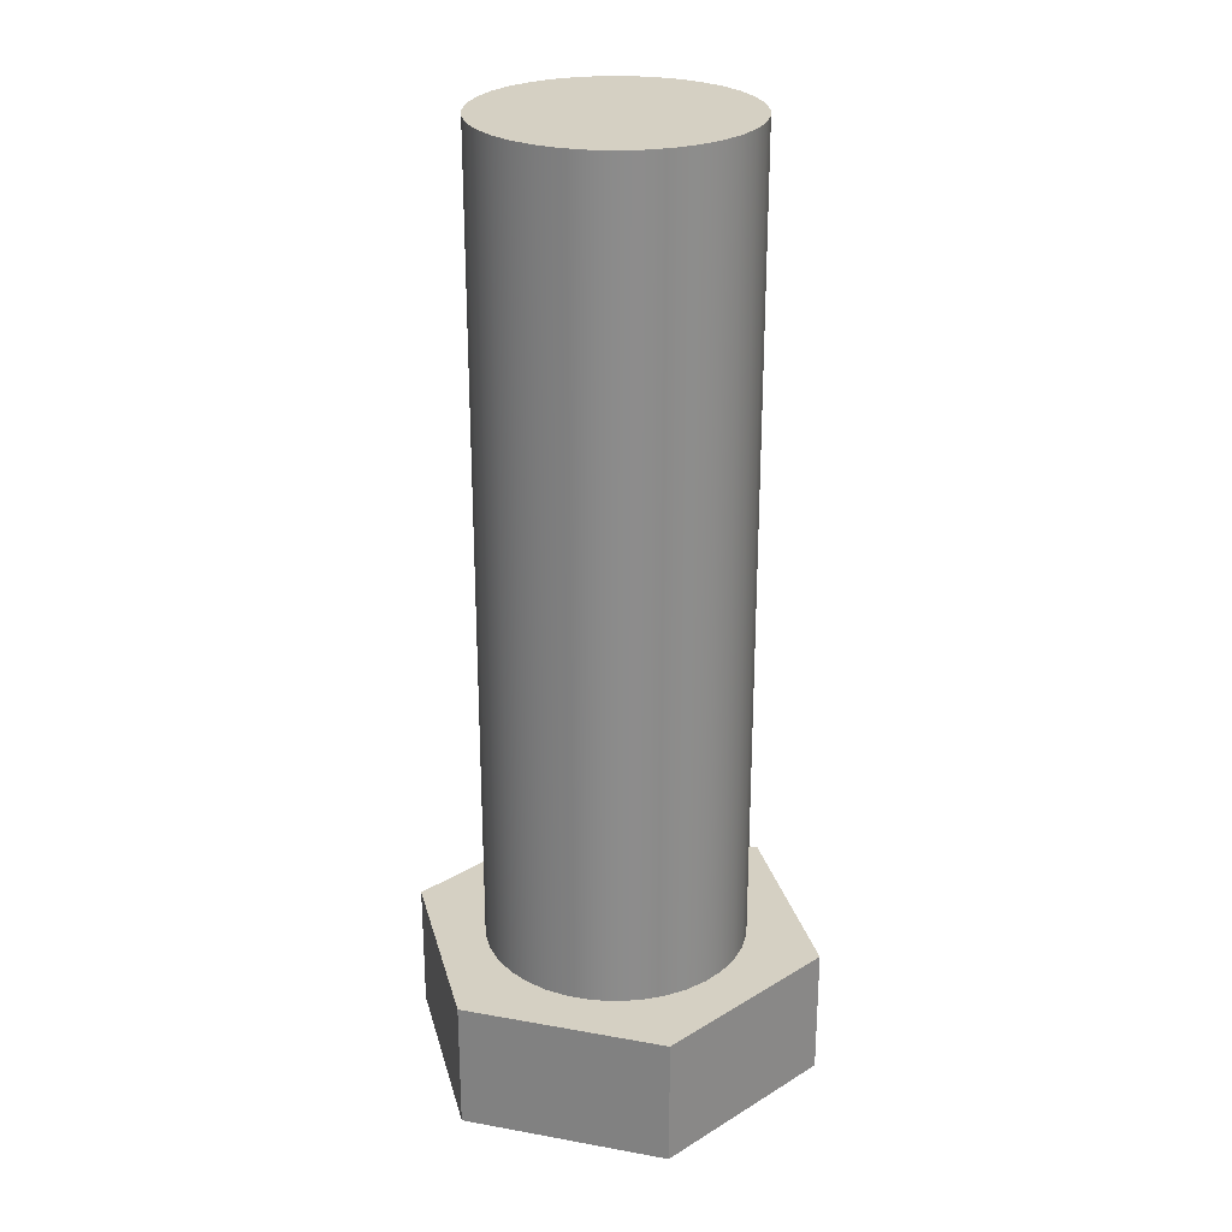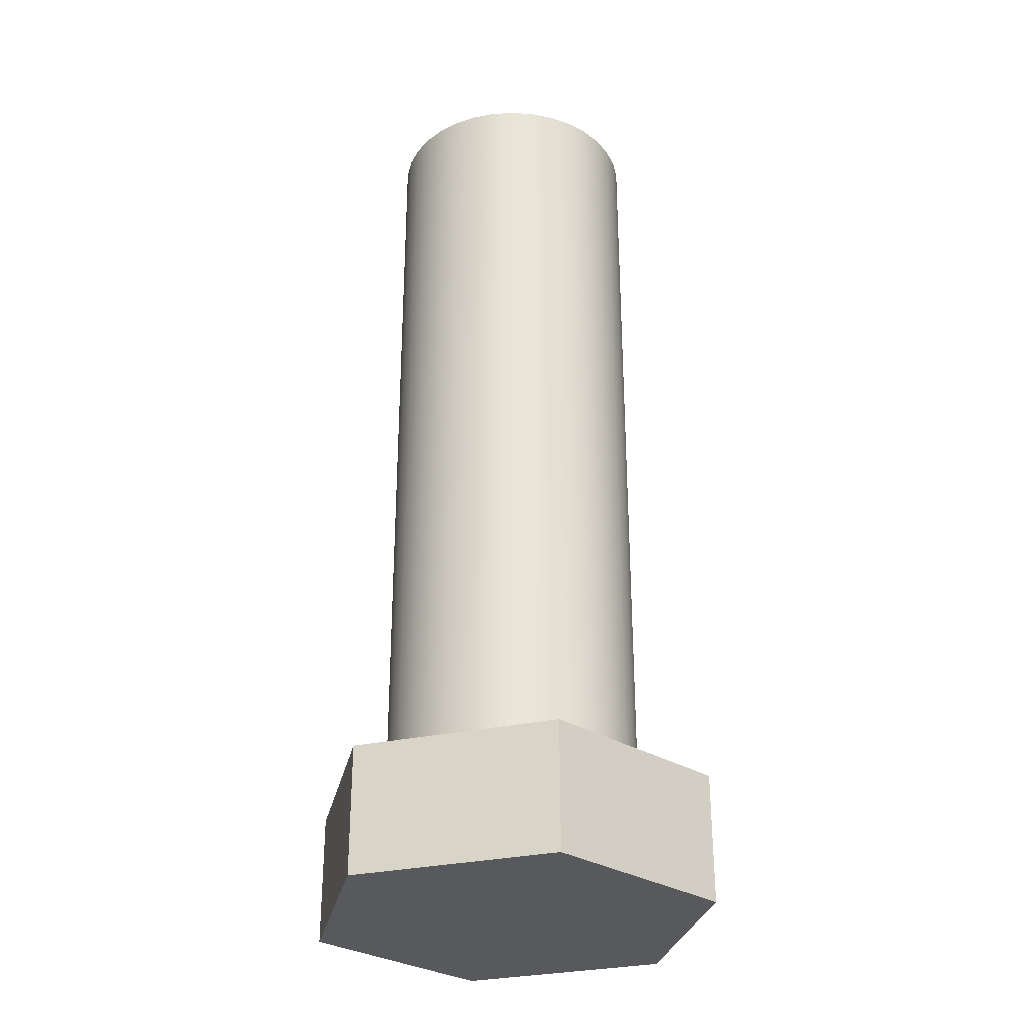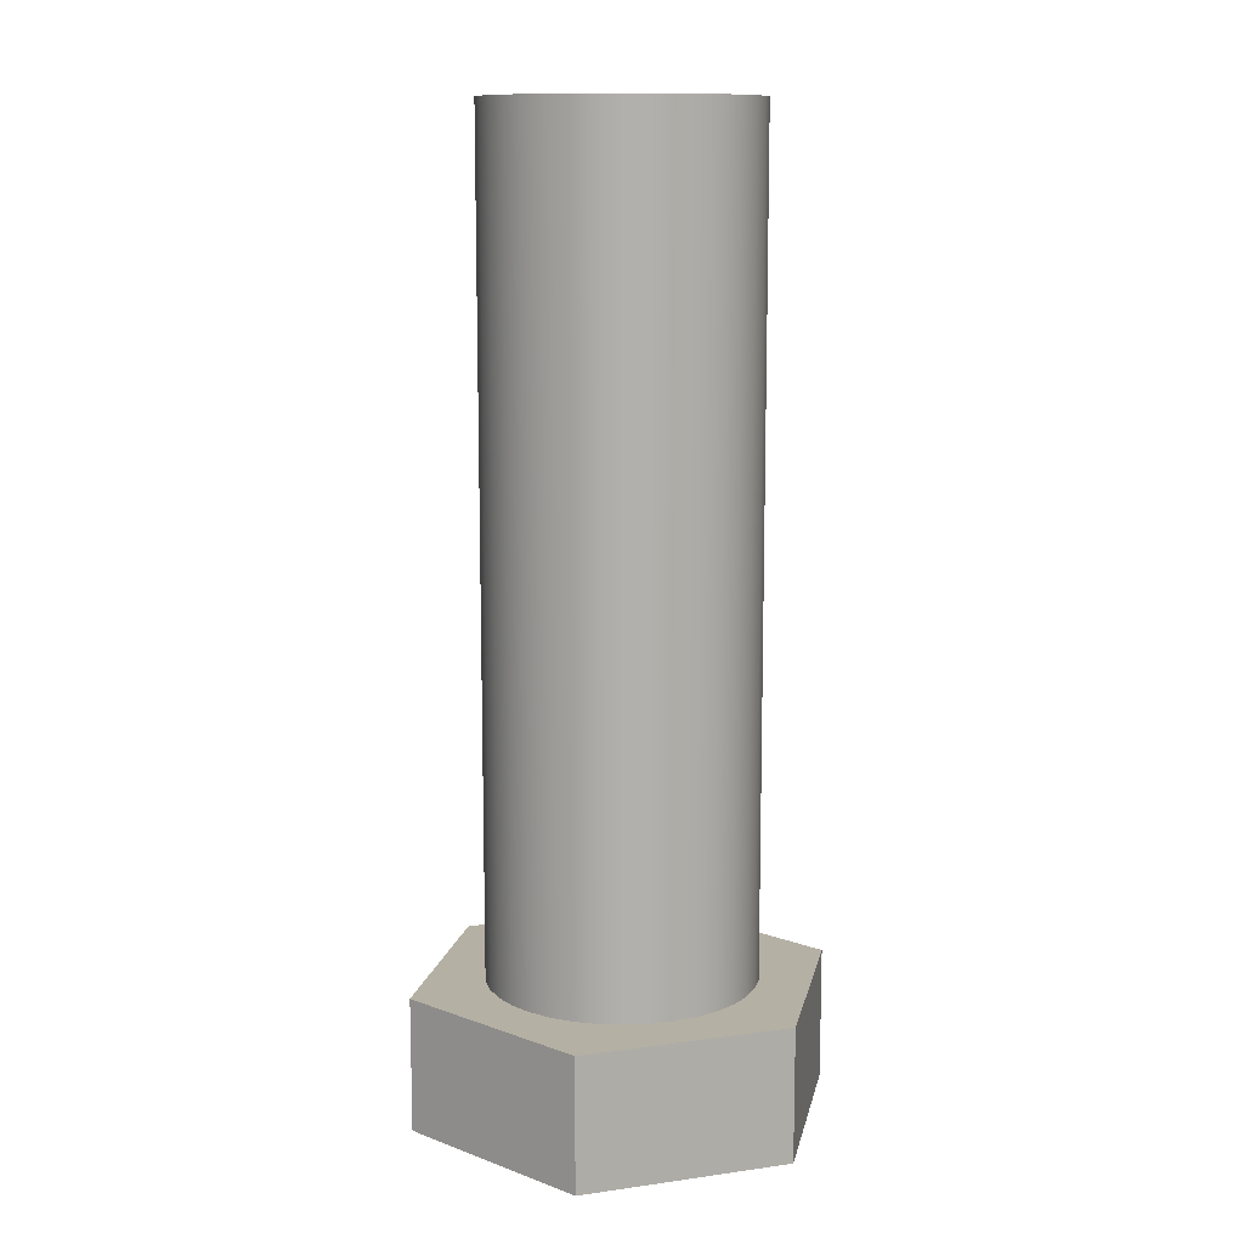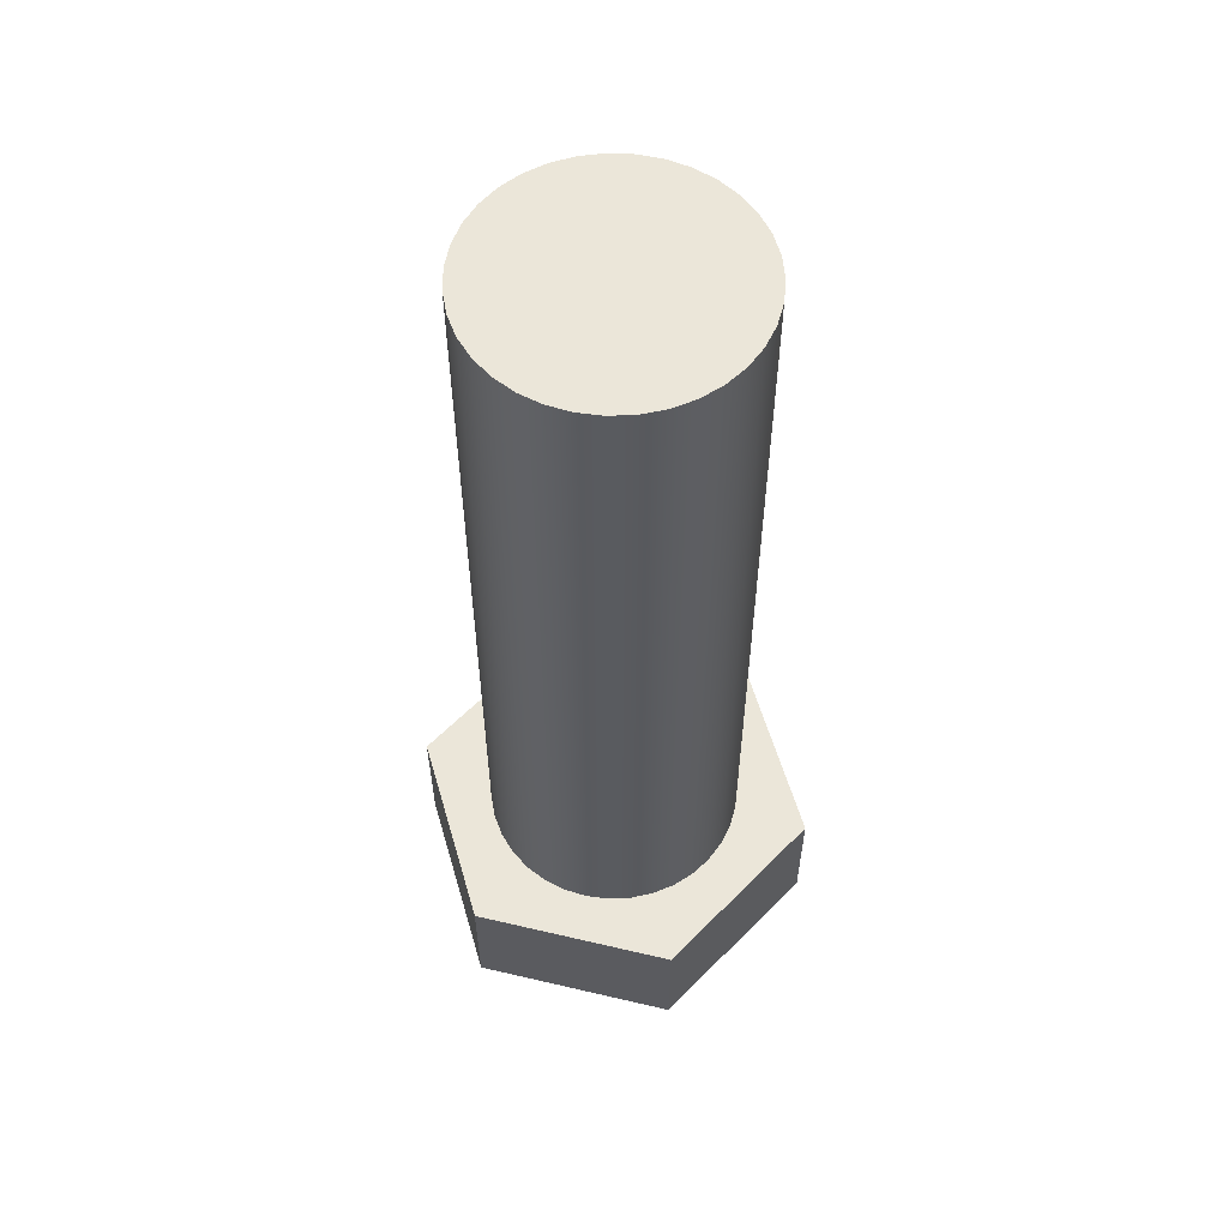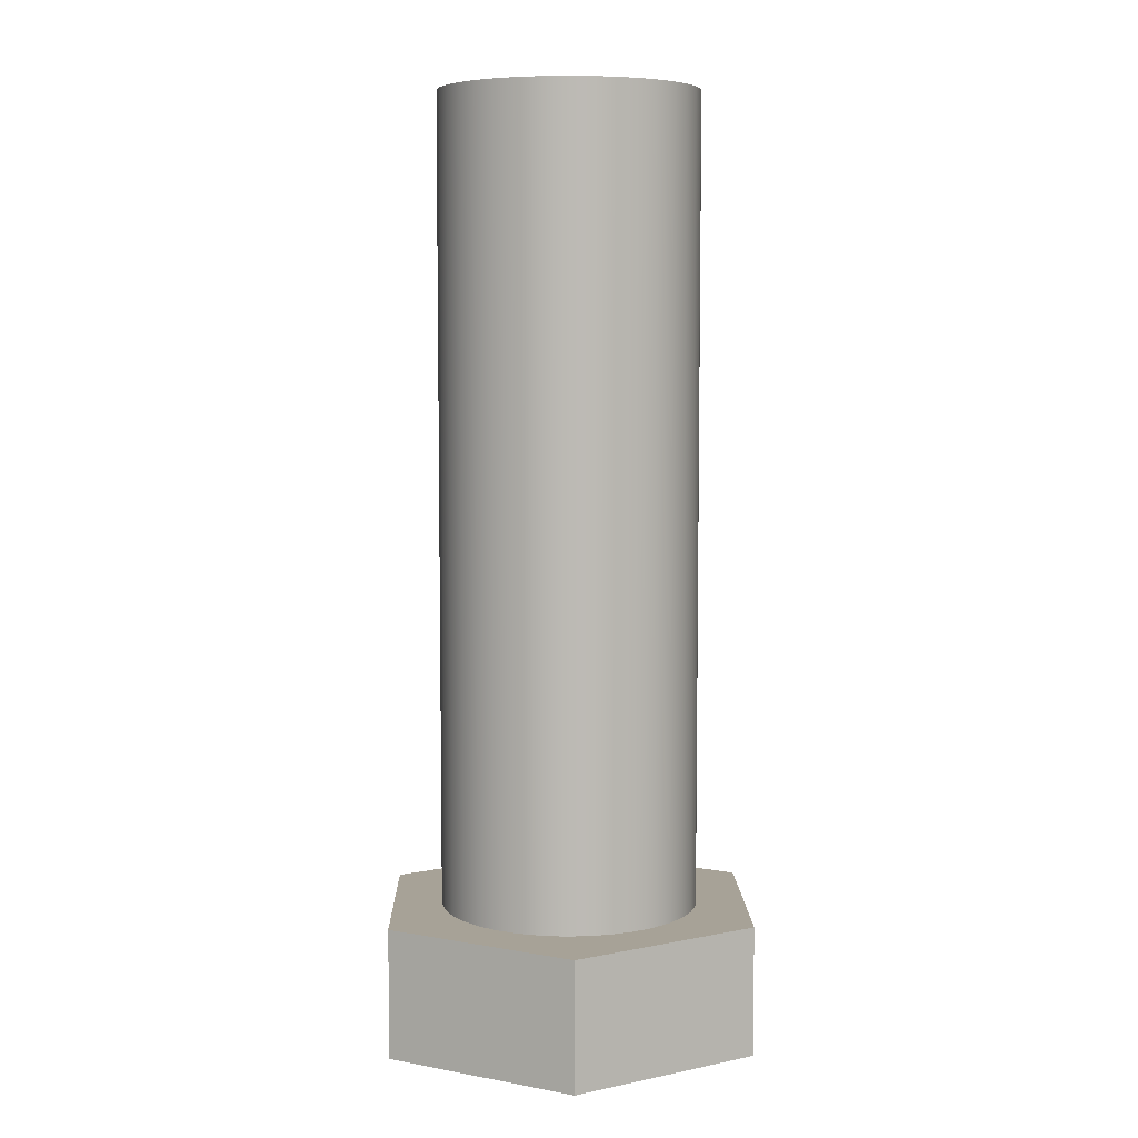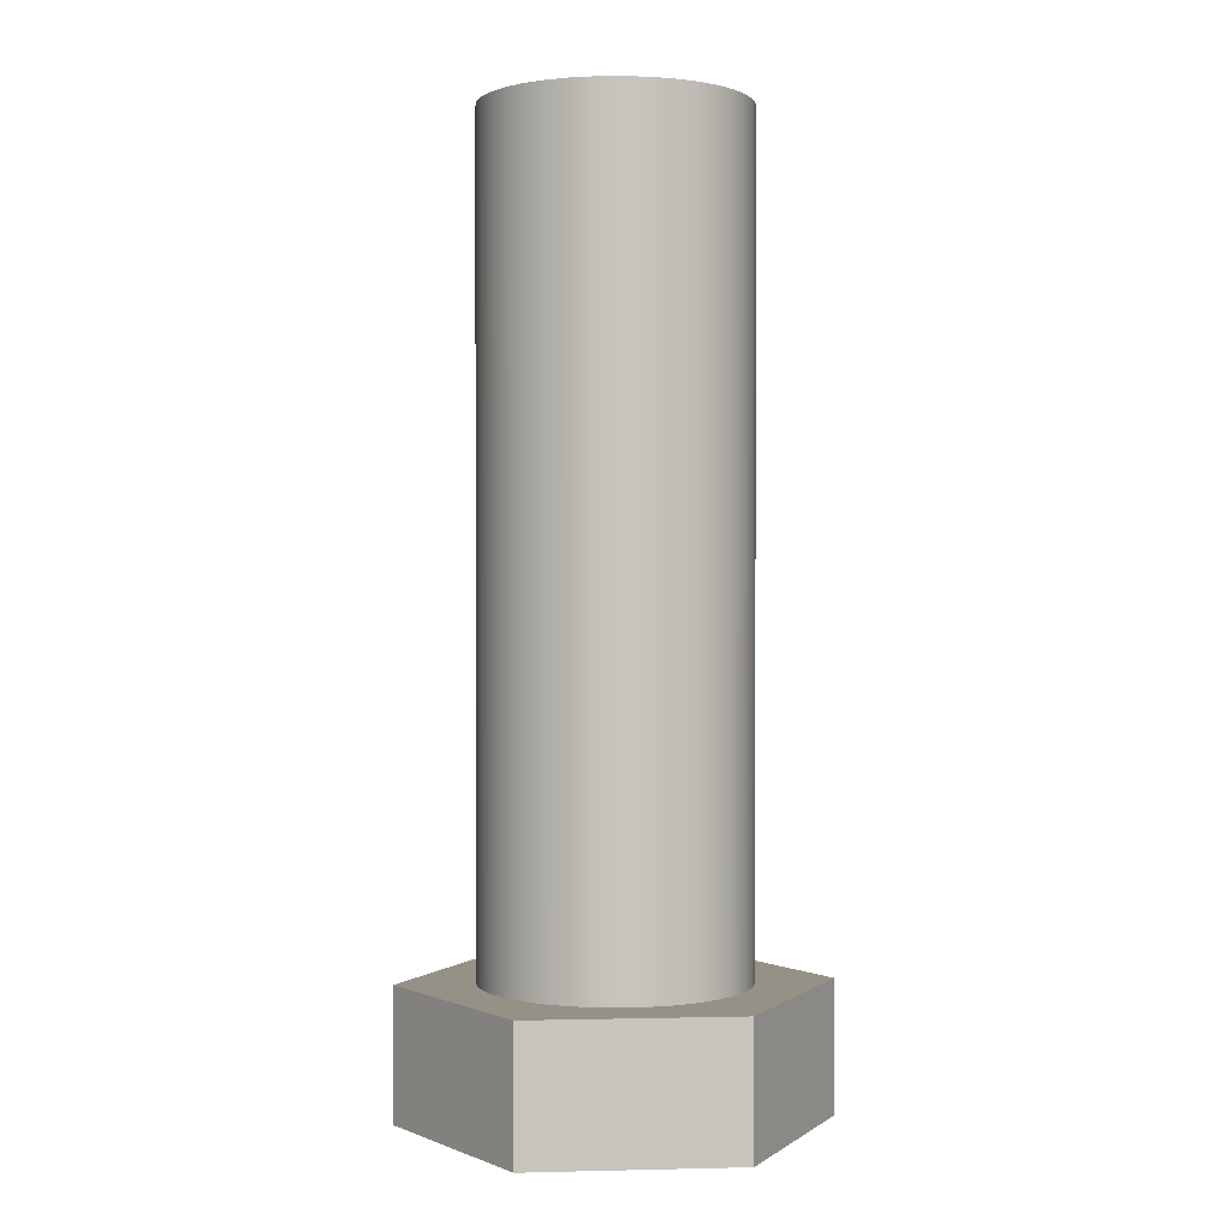
<metadata>
{"format":"obj","ext":"obj","renderer":"f3d","projection":"perspective","resolution":1024,"background":"white","views":[{"elev":26.1,"azim":136.1,"up":"+Z"},{"elev":-30.2,"azim":-162.3,"up":"+Z"},{"elev":11.6,"azim":-18.6,"up":"+Z"},{"elev":57.5,"azim":-46.3,"up":"+Z"},{"elev":6.6,"azim":148.6,"up":"+Z"},{"elev":0.9,"azim":174.8,"up":"+Z"}]}
</metadata>
<code>
v 19.6 -5 2.9
v 19.61 -4.929 2.9
v 19.63 -4.859 2.9
v 19.66 -4.795 2.9
v 19.7 -4.737 2.9
v 19.75 -4.687 2.9
v 19.81 -4.648 2.9
v 19.88 -4.62 2.9
v 19.95 -4.604 2.9
v 20.02 -4.6 2.9
v 20.09 -4.61 2.9
v 20.16 -4.632 2.9
v 20.22 -4.666 2.9
v 20.28 -4.711 2.9
v 20.32 -4.765 2.9
v 20.36 -4.826 2.9
v 20.39 -4.894 2.9
v 20.4 -4.964 2.9
v 20.4 -5.036 2.9
v 20.39 -5.106 2.9
v 20.36 -5.174 2.9
v 20.32 -5.235 2.9
v 20.28 -5.289 2.9
v 20.22 -5.334 2.9
v 20.16 -5.368 2.9
v 20.09 -5.39 2.9
v 20.02 -5.4 2.9
v 19.95 -5.396 2.9
v 19.88 -5.38 2.9
v 19.81 -5.352 2.9
v 19.75 -5.313 2.9
v 19.7 -5.263 2.9
v 19.66 -5.205 2.9
v 19.63 -5.141 2.9
v 19.61 -5.071 2.9
v 19.6 -5 0.4
v 19.61 -5.071 0.4
v 19.63 -5.141 0.4
v 19.66 -5.205 0.4
v 19.7 -5.263 0.4
v 19.75 -5.313 0.4
v 19.81 -5.352 0.4
v 19.88 -5.38 0.4
v 19.95 -5.396 0.4
v 20.02 -5.4 0.4
v 20.09 -5.39 0.4
v 20.16 -5.368 0.4
v 20.22 -5.334 0.4
v 20.28 -5.289 0.4
v 20.32 -5.235 0.4
v 20.36 -5.174 0.4
v 20.39 -5.106 0.4
v 20.4 -5.036 0.4
v 20.4 -4.964 0.4
v 20.39 -4.894 0.4
v 20.36 -4.826 0.4
v 20.32 -4.765 0.4
v 20.28 -4.711 0.4
v 20.22 -4.666 0.4
v 20.16 -4.632 0.4
v 20.09 -4.61 0.4
v 20.02 -4.6 0.4
v 19.95 -4.604 0.4
v 19.88 -4.62 0.4
v 19.81 -4.648 0.4
v 19.75 -4.687 0.4
v 19.7 -4.737 0.4
v 19.66 -4.795 0.4
v 19.63 -4.859 0.4
v 19.61 -4.929 0.4
v 19.6 -5 0.4
v 19.6 -5 2.9
v 19.6 -5 2.9
v 19.61 -5.071 2.9
v 19.63 -5.141 2.9
v 19.66 -5.205 2.9
v 19.7 -5.263 2.9
v 19.75 -5.313 2.9
v 19.81 -5.352 2.9
v 19.88 -5.38 2.9
v 19.95 -5.396 2.9
v 20.02 -5.4 2.9
v 20.09 -5.39 2.9
v 20.16 -5.368 2.9
v 20.22 -5.334 2.9
v 20.28 -5.289 2.9
v 20.32 -5.235 2.9
v 20.36 -5.174 2.9
v 20.39 -5.106 2.9
v 20.4 -5.036 2.9
v 20.4 -4.964 2.9
v 20.39 -4.894 2.9
v 20.36 -4.826 2.9
v 20.32 -4.765 2.9
v 20.28 -4.711 2.9
v 20.22 -4.666 2.9
v 20.16 -4.632 2.9
v 20.09 -4.61 2.9
v 20.02 -4.6 2.9
v 19.95 -4.604 2.9
v 19.88 -4.62 2.9
v 19.81 -4.648 2.9
v 19.75 -4.687 2.9
v 19.7 -4.737 2.9
v 19.66 -4.795 2.9
v 19.63 -4.859 2.9
v 19.61 -4.929 2.9
v 20.64 -5 0
v 20.32 -4.45 0
v 20.32 -4.45 0.4
v 20.64 -5 0.4
v 20.32 -5.55 0
v 20.64 -5 0
v 20.64 -5 0.4
v 20.32 -5.55 0.4
v 19.68 -5.55 0
v 20.32 -5.55 0
v 20.32 -5.55 0.4
v 19.68 -5.55 0.4
v 19.36 -5 0
v 19.68 -5.55 0
v 19.68 -5.55 0.4
v 19.36 -5 0.4
v 19.68 -4.45 0
v 19.36 -5 0
v 19.36 -5 0.4
v 19.68 -4.45 0.4
v 20.32 -4.45 0
v 19.68 -4.45 0
v 19.68 -4.45 0.4
v 20.32 -4.45 0.4
v 19.6 -5 0.4
v 19.61 -4.929 0.4
v 19.63 -4.859 0.4
v 19.66 -4.795 0.4
v 19.7 -4.737 0.4
v 19.75 -4.687 0.4
v 19.81 -4.648 0.4
v 19.88 -4.62 0.4
v 19.95 -4.604 0.4
v 20.02 -4.6 0.4
v 20.09 -4.61 0.4
v 20.16 -4.632 0.4
v 20.22 -4.666 0.4
v 20.28 -4.711 0.4
v 20.32 -4.765 0.4
v 20.36 -4.826 0.4
v 20.39 -4.894 0.4
v 20.4 -4.964 0.4
v 20.4 -5.036 0.4
v 20.39 -5.106 0.4
v 20.36 -5.174 0.4
v 20.32 -5.235 0.4
v 20.28 -5.289 0.4
v 20.22 -5.334 0.4
v 20.16 -5.368 0.4
v 20.09 -5.39 0.4
v 20.02 -5.4 0.4
v 19.95 -5.396 0.4
v 19.88 -5.38 0.4
v 19.81 -5.352 0.4
v 19.75 -5.313 0.4
v 19.7 -5.263 0.4
v 19.66 -5.205 0.4
v 19.63 -5.141 0.4
v 19.61 -5.071 0.4
v 20.32 -4.45 0.4
v 19.68 -4.45 0.4
v 19.36 -5 0.4
v 19.68 -5.55 0.4
v 20.32 -5.55 0.4
v 20.64 -5 0.4
v 19.68 -4.45 0
v 20.32 -4.45 0
v 20.64 -5 0
v 20.32 -5.55 0
v 19.68 -5.55 0
v 19.36 -5 0
g 8bc41bba-e2a2-11ea-a6d5-54bf646e7e1f
f 2 70 1
f 1 70 71
f 72 36 35
f 35 36 37
f 35 37 34
f 34 37 38
f 34 38 33
f 33 38 39
f 33 39 32
f 32 39 40
f 32 40 31
f 31 40 41
f 31 41 30
f 30 41 42
f 30 42 29
f 29 42 43
f 29 43 28
f 28 43 44
f 28 44 27
f 27 44 45
f 27 45 26
f 26 45 46
f 26 46 25
f 25 46 47
f 25 47 24
f 24 47 48
f 24 48 23
f 23 48 49
f 23 49 22
f 22 49 50
f 22 50 21
f 21 50 51
f 21 51 20
f 20 51 52
f 20 52 19
f 19 52 53
f 19 53 18
f 18 53 54
f 18 54 17
f 17 54 55
f 17 55 16
f 16 55 56
f 16 56 15
f 15 56 57
f 15 57 14
f 14 57 58
f 14 58 13
f 13 58 59
f 13 59 12
f 12 59 60
f 12 60 11
f 11 60 61
f 11 61 10
f 10 61 62
f 10 62 9
f 9 62 63
f 9 63 8
f 8 63 64
f 8 64 7
f 7 64 65
f 7 65 6
f 6 65 66
f 6 66 5
f 5 66 67
f 5 67 4
f 4 67 68
f 4 68 3
f 3 68 69
f 3 69 2
f 2 69 70
g 8bda68da-e2a2-11ea-ba3f-54bf646e7e1f
f 74 90 73
f 73 90 91
f 73 91 107
f 107 91 92
f 107 92 106
f 106 92 93
f 106 93 105
f 105 93 94
f 105 94 104
f 104 94 95
f 104 95 103
f 103 95 96
f 103 96 102
f 102 96 97
f 102 97 101
f 101 97 98
f 101 98 100
f 100 98 99
f 90 74 89
f 89 74 75
f 89 75 88
f 88 75 76
f 88 76 87
f 87 76 77
f 87 77 86
f 86 77 78
f 86 78 85
f 85 78 79
f 85 79 84
f 84 79 80
f 84 80 83
f 83 80 81
f 83 81 82
g 8b2da7f4-e2a2-11ea-8fad-54bf646e7e1f
f 108 109 111
f 111 109 110
g 8b33008c-e2a2-11ea-ba7d-54bf646e7e1f
f 112 113 115
f 115 113 114
g 8b396adc-e2a2-11ea-9e35-54bf646e7e1f
f 116 117 119
f 119 117 118
g 8b3e9c52-e2a2-11ea-b643-54bf646e7e1f
f 120 121 123
f 123 121 122
g 8b444324-e2a2-11ea-b552-54bf646e7e1f
f 124 125 127
f 127 125 126
g 8b494d94-e2a2-11ea-8dea-54bf646e7e1f
f 128 129 131
f 131 129 130
g 8b4e30d8-e2a2-11ea-beea-54bf646e7e1f
f 166 132 169
f 169 132 133
f 169 133 134
f 134 135 169
f 169 135 168
f 168 135 136
f 168 136 137
f 137 138 168
f 168 138 139
f 168 139 140
f 140 141 168
f 168 141 167
f 167 141 142
f 167 142 143
f 143 144 167
f 167 144 145
f 167 145 146
f 146 147 167
f 167 147 172
f 172 147 148
f 172 148 149
f 149 150 172
f 172 150 151
f 172 151 152
f 172 152 171
f 171 152 153
f 171 153 154
f 154 155 171
f 171 155 156
f 171 156 157
f 157 158 171
f 171 158 170
f 170 158 159
f 170 159 160
f 160 161 170
f 170 161 162
f 170 162 163
f 163 164 170
f 170 164 169
f 169 164 165
f 169 165 166
g 8b536236-e2a2-11ea-975c-54bf646e7e1f
f 173 174 178
f 178 174 175
f 178 175 177
f 177 175 176

</code>
